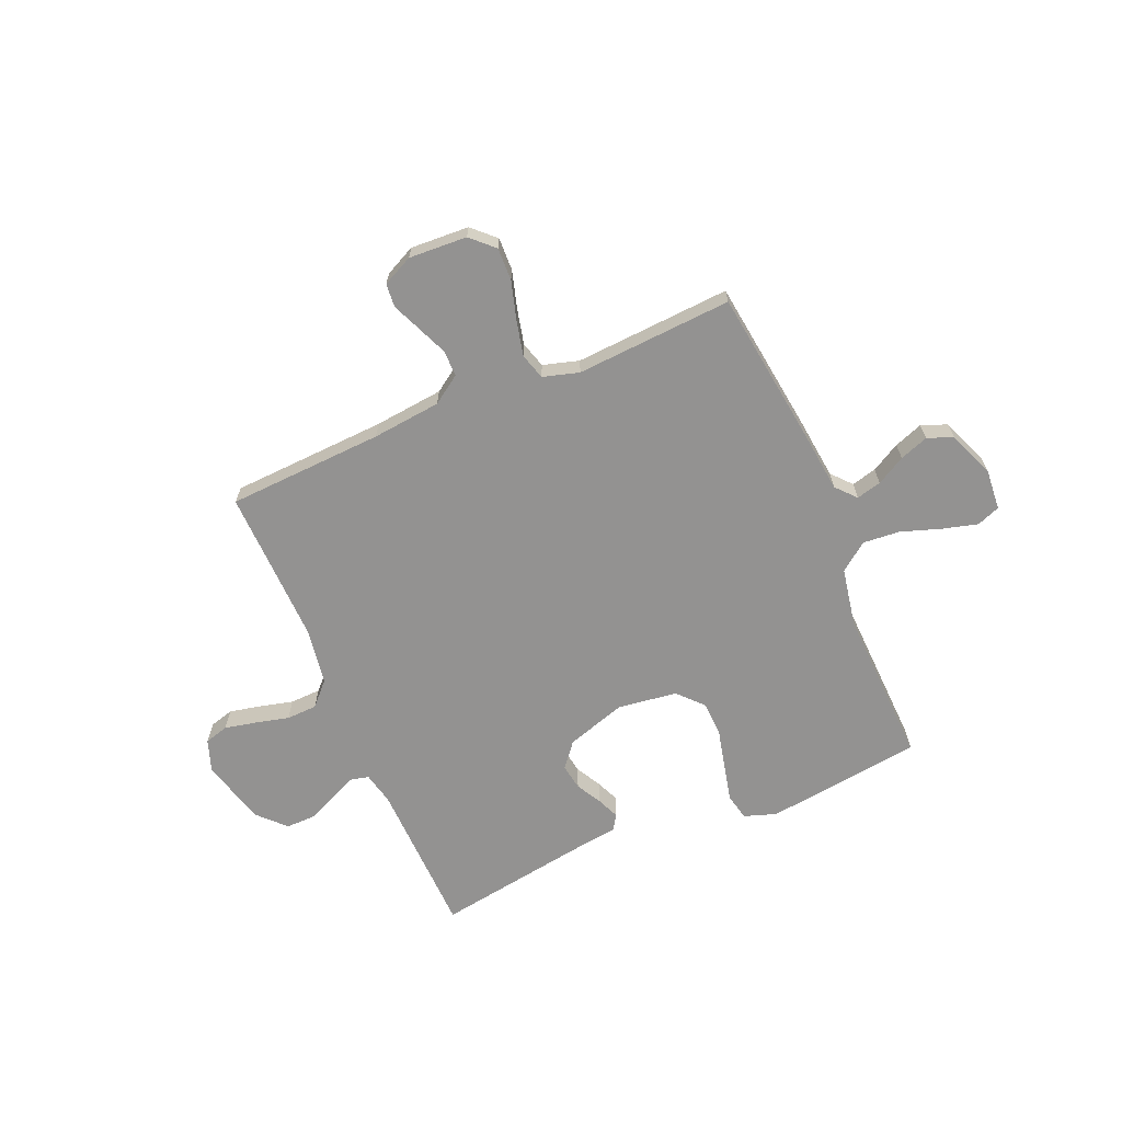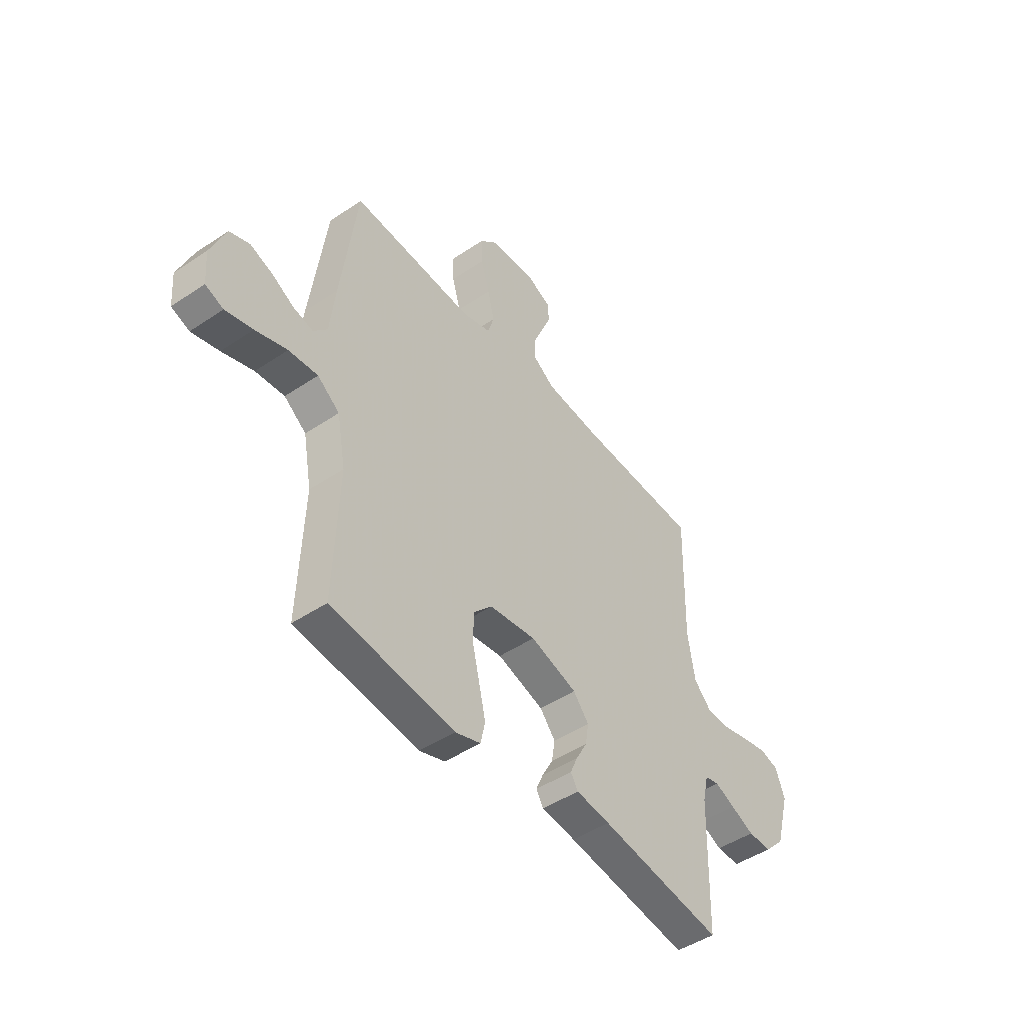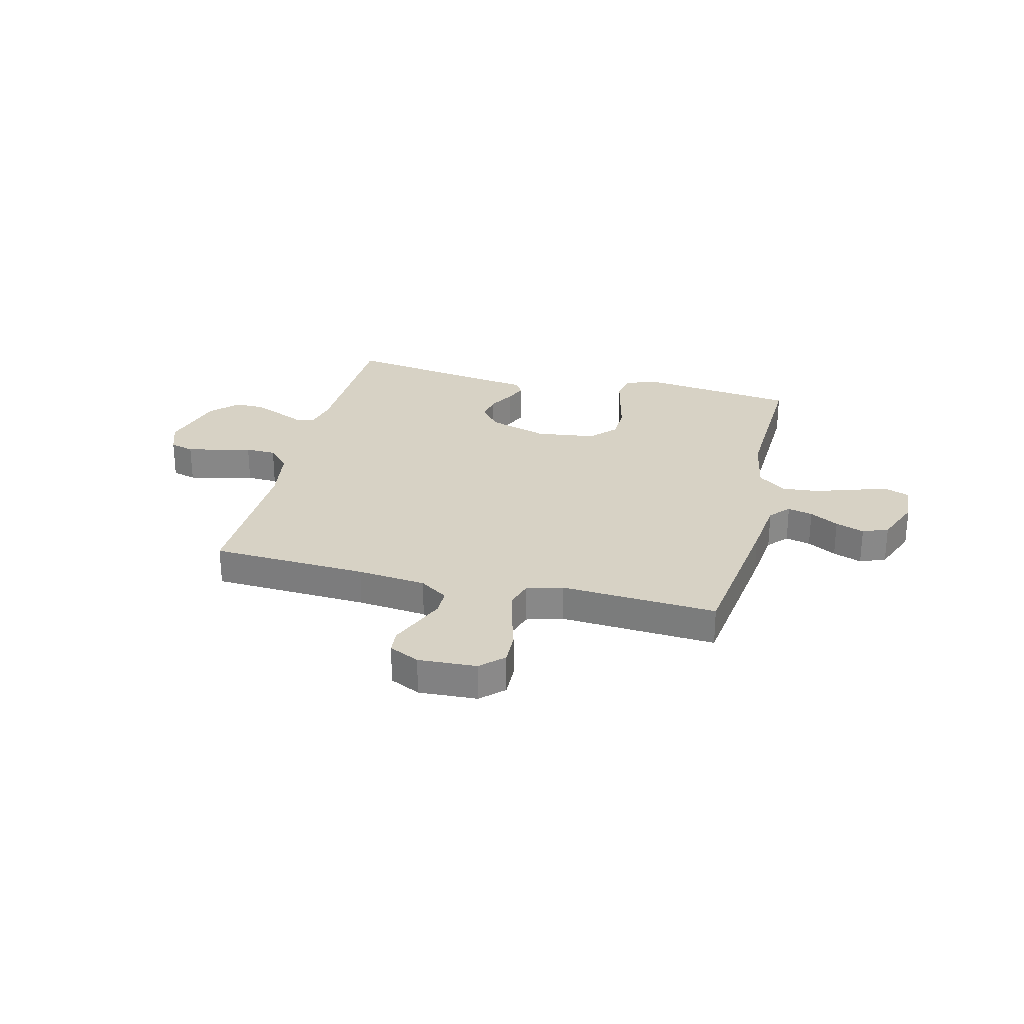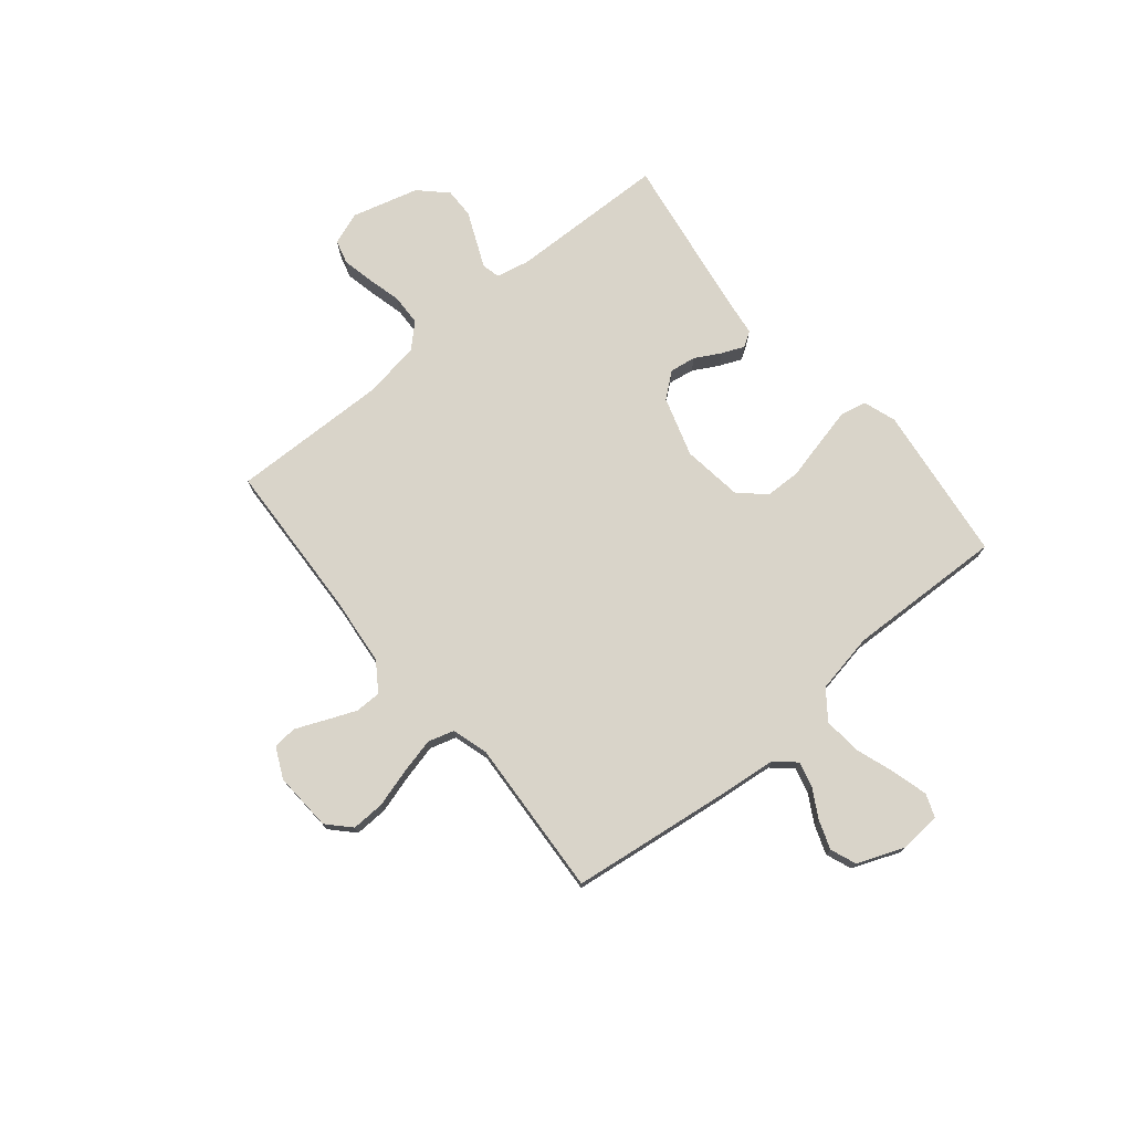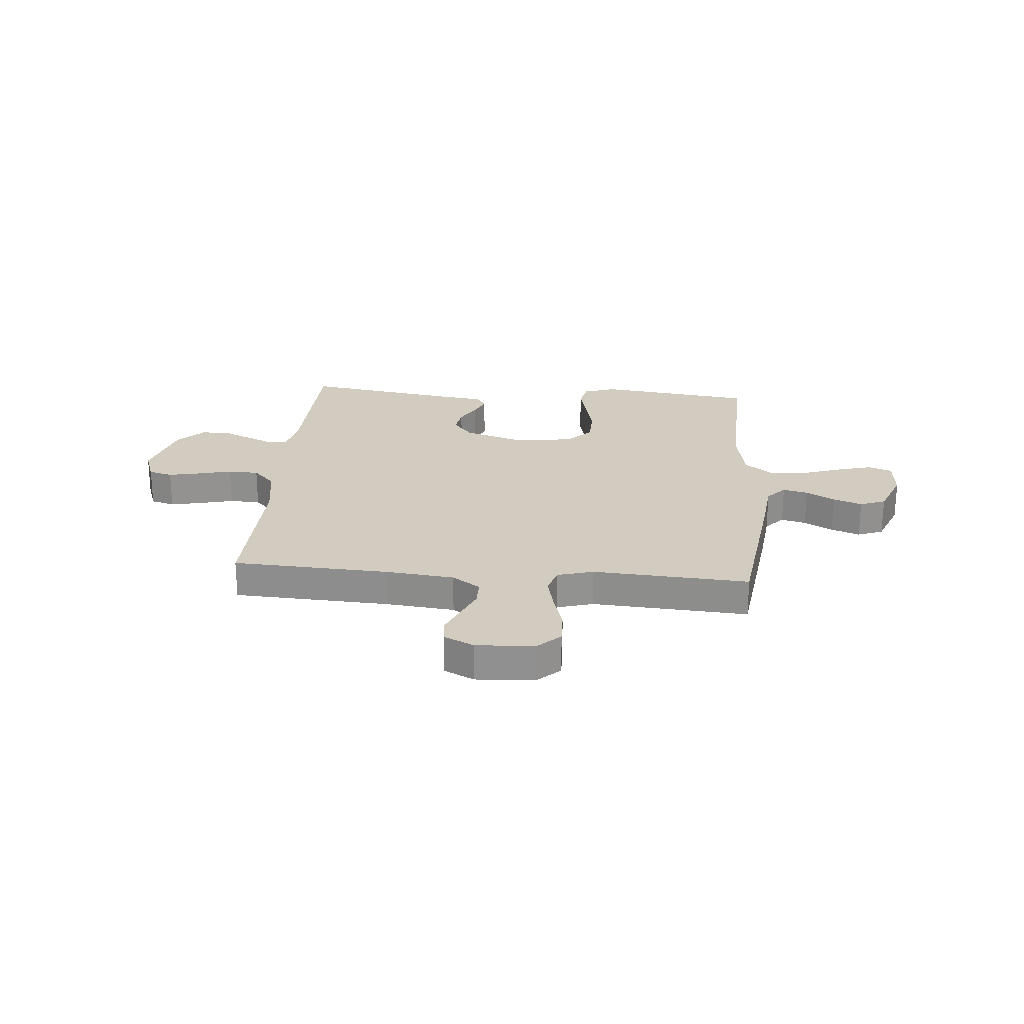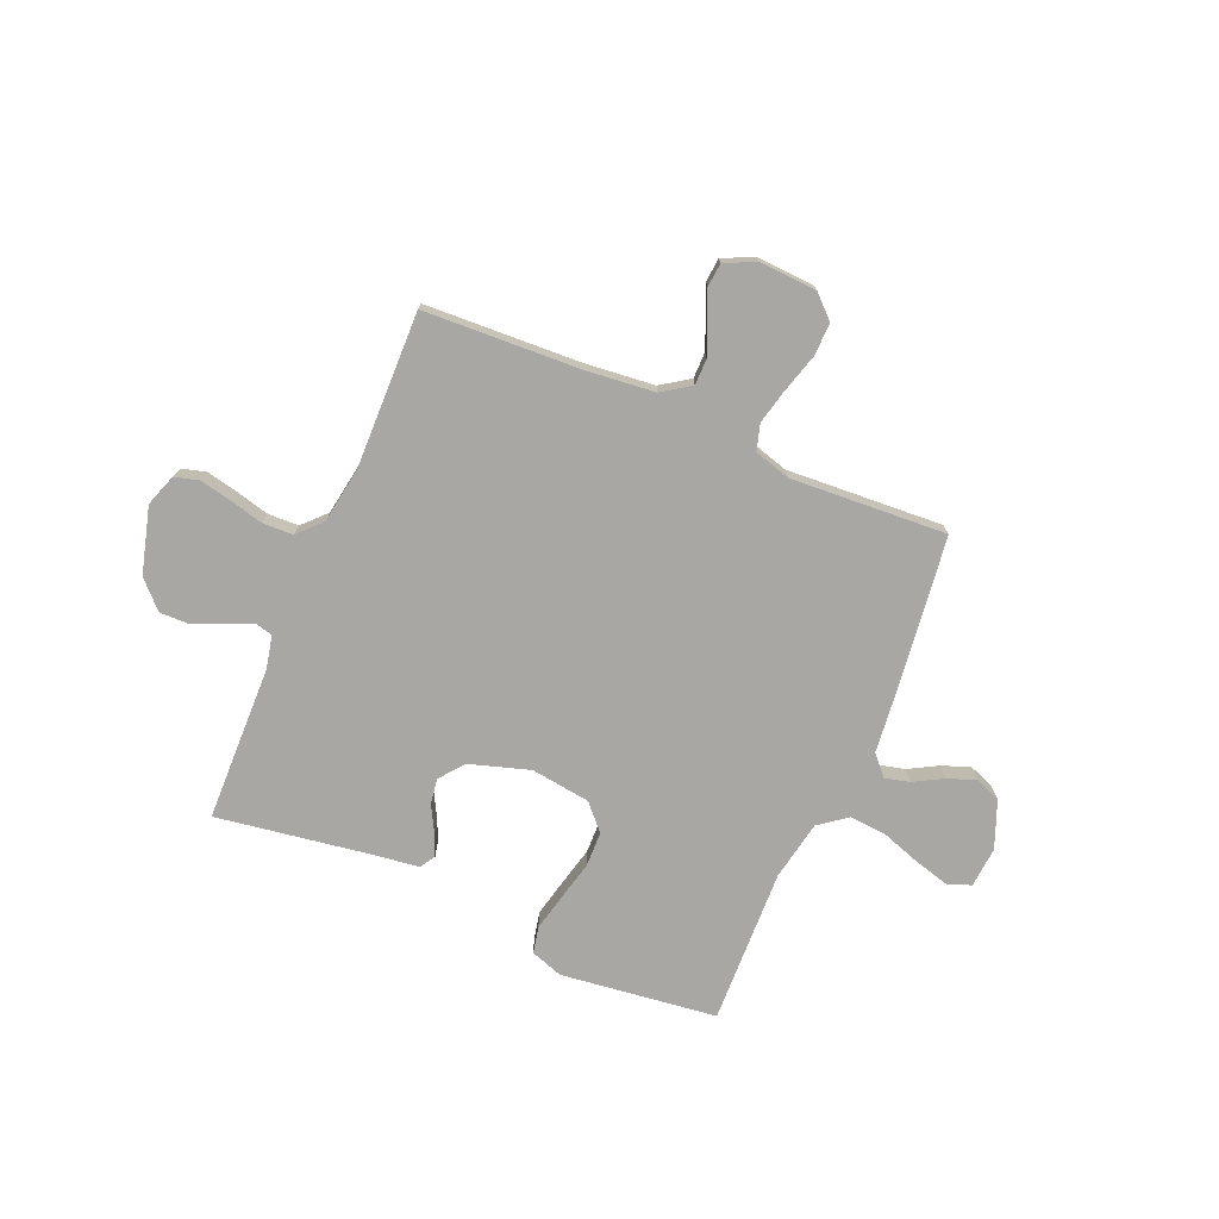
<metadata>
{"format":"obj","ext":"obj","renderer":"f3d","projection":"perspective","resolution":1024,"background":"white","views":[{"elev":-66.4,"azim":23.1,"up":"+Y"},{"elev":-47.0,"azim":127.3,"up":"+Z"},{"elev":27.5,"azim":13.8,"up":"+Y"},{"elev":74.9,"azim":50.3,"up":"+Y"},{"elev":24.0,"azim":4.8,"up":"+Y"},{"elev":-74.5,"azim":-23.2,"up":"+Y"}]}
</metadata>
<code>
v 0.5 0.07 -0.5
v 0.2 0.07 -0.538
v 0.138 0.07 -0.517
v 0.127 0.07 -0.466
v 0.143 0.07 -0.396
v 0.161 0.07 -0.32
v 0.159 0.07 -0.252
v 0.114 0.07 -0.204
v 0 0.07 -0.189
v -0.114 0.07 -0.225
v -0.152 0.07 -0.272
v -0.144 0.07 -0.322
v -0.117 0.07 -0.371
v -0.099 0.07 -0.413
v -0.117 0.07 -0.442
v -0.2 0.07 -0.453
v -0.5 0.07 -0.5
v -0.508 0.07 -0.2
v -0.522 0.07 -0.137
v -0.557 0.07 -0.129
v -0.606 0.07 -0.151
v -0.663 0.07 -0.176
v -0.72 0.07 -0.177
v -0.769 0.07 -0.127
v -0.804 0.07 0
v -0.782 0.07 0.062
v -0.736 0.07 0.075
v -0.675 0.07 0.062
v -0.611 0.07 0.046
v -0.552 0.07 0.048
v -0.51 0.07 0.092
v -0.493 0.07 0.2
v -0.5 0.07 0.5
v -0.2 0.07 0.515
v -0.068 0.07 0.529
v -0.014 0.07 0.566
v -0.014 0.07 0.616
v -0.038 0.07 0.673
v -0.062 0.07 0.729
v -0.058 0.07 0.774
v 0 0.07 0.802
v 0.112 0.07 0.796
v 0.155 0.07 0.755
v 0.153 0.07 0.692
v 0.132 0.07 0.619
v 0.116 0.07 0.551
v 0.131 0.07 0.501
v 0.2 0.07 0.481
v 0.5 0.07 0.5
v 0.539 0.07 0.2
v 0.552 0.07 0.084
v 0.586 0.07 0.046
v 0.634 0.07 0.058
v 0.689 0.07 0.089
v 0.744 0.07 0.109
v 0.793 0.07 0.09
v 0.829 0.07 0
v 0.823 0.07 -0.078
v 0.779 0.07 -0.095
v 0.712 0.07 -0.077
v 0.635 0.07 -0.051
v 0.564 0.07 -0.045
v 0.51 0.07 -0.086
v 0.489 0.07 -0.2
v 0.5 0 -0.5
v 0.2 0 -0.538
v 0.138 0 -0.517
v 0.127 0 -0.466
v 0.143 0 -0.396
v 0.161 0 -0.32
v 0.159 0 -0.252
v 0.114 0 -0.204
v 0 0 -0.189
v -0.114 0 -0.225
v -0.152 0 -0.272
v -0.144 0 -0.322
v -0.117 0 -0.371
v -0.099 0 -0.413
v -0.117 0 -0.442
v -0.2 0 -0.453
v -0.5 0 -0.5
v -0.508 0 -0.2
v -0.522 0 -0.137
v -0.557 0 -0.129
v -0.606 0 -0.151
v -0.663 0 -0.176
v -0.72 0 -0.177
v -0.769 0 -0.127
v -0.804 0 0
v -0.782 0 0.062
v -0.736 0 0.075
v -0.675 0 0.062
v -0.611 0 0.046
v -0.552 0 0.048
v -0.51 0 0.092
v -0.493 0 0.2
v -0.5 0 0.5
v -0.2 0 0.515
v -0.068 0 0.529
v -0.014 0 0.566
v -0.014 0 0.616
v -0.038 0 0.673
v -0.062 0 0.729
v -0.058 0 0.774
v 0 0 0.802
v 0.112 0 0.796
v 0.155 0 0.755
v 0.153 0 0.692
v 0.132 0 0.619
v 0.116 0 0.551
v 0.131 0 0.501
v 0.2 0 0.481
v 0.5 0 0.5
v 0.539 0 0.2
v 0.552 0 0.084
v 0.586 0 0.046
v 0.634 0 0.058
v 0.689 0 0.089
v 0.744 0 0.109
v 0.793 0 0.09
v 0.829 0 0
v 0.823 0 -0.078
v 0.779 0 -0.095
v 0.712 0 -0.077
v 0.635 0 -0.051
v 0.564 0 -0.045
v 0.51 0 -0.086
v 0.489 0 -0.2
f 58 59 60 61
f 56 57 58 61
f 56 61 62
f 53 54 55 56
f 52 53 56 62
f 51 52 62 63
f 48 49 50 51
f 47 48 51 63
f 42 43 44 45
f 42 45 46
f 41 42 46
f 38 39 40 41
f 37 38 41 46
f 36 37 46 47
f 32 33 34
f 31 32 34 35
f 30 31 35 36
f 26 27 28 29
f 24 25 26 29
f 24 29 30
f 23 24 30
f 20 21 22 23
f 20 23 30 36
f 16 17 18
f 16 18 19
f 15 16 19
f 12 13 14 15
f 12 15 19
f 11 12 19
f 10 11 19
f 9 10 19 20
f 3 4 5 6
f 1 2 3 6
f 64 1 6 7
f 63 64 7 8
f 47 63 8 9
f 9 20 36 47
f 125 124 123 122
f 125 122 121 120
f 126 125 120
f 120 119 118 117
f 126 120 117 116
f 127 126 116 115
f 115 114 113 112
f 127 115 112 111
f 109 108 107 106
f 110 109 106
f 110 106 105
f 105 104 103 102
f 110 105 102 101
f 111 110 101 100
f 98 97 96
f 99 98 96 95
f 100 99 95 94
f 93 92 91 90
f 93 90 89 88
f 94 93 88
f 94 88 87
f 87 86 85 84
f 100 94 87 84
f 82 81 80
f 83 82 80
f 83 80 79
f 79 78 77 76
f 83 79 76
f 83 76 75
f 83 75 74
f 84 83 74 73
f 70 69 68 67
f 70 67 66 65
f 71 70 65 128
f 72 71 128 127
f 73 72 127 111
f 111 100 84 73
f 1 65 66 2
f 2 66 67 3
f 3 67 68 4
f 4 68 69 5
f 5 69 70 6
f 6 70 71 7
f 7 71 72 8
f 8 72 73 9
f 9 73 74 10
f 10 74 75 11
f 11 75 76 12
f 12 76 77 13
f 13 77 78 14
f 14 78 79 15
f 15 79 80 16
f 16 80 81 17
f 17 81 82 18
f 18 82 83 19
f 19 83 84 20
f 20 84 85 21
f 21 85 86 22
f 22 86 87 23
f 23 87 88 24
f 24 88 89 25
f 25 89 90 26
f 26 90 91 27
f 27 91 92 28
f 28 92 93 29
f 29 93 94 30
f 30 94 95 31
f 31 95 96 32
f 32 96 97 33
f 33 97 98 34
f 34 98 99 35
f 35 99 100 36
f 36 100 101 37
f 37 101 102 38
f 38 102 103 39
f 39 103 104 40
f 40 104 105 41
f 41 105 106 42
f 42 106 107 43
f 43 107 108 44
f 44 108 109 45
f 45 109 110 46
f 46 110 111 47
f 47 111 112 48
f 48 112 113 49
f 49 113 114 50
f 50 114 115 51
f 51 115 116 52
f 52 116 117 53
f 53 117 118 54
f 54 118 119 55
f 55 119 120 56
f 56 120 121 57
f 57 121 122 58
f 58 122 123 59
f 59 123 124 60
f 60 124 125 61
f 61 125 126 62
f 62 126 127 63
f 63 127 128 64
f 64 128 65 1

</code>
